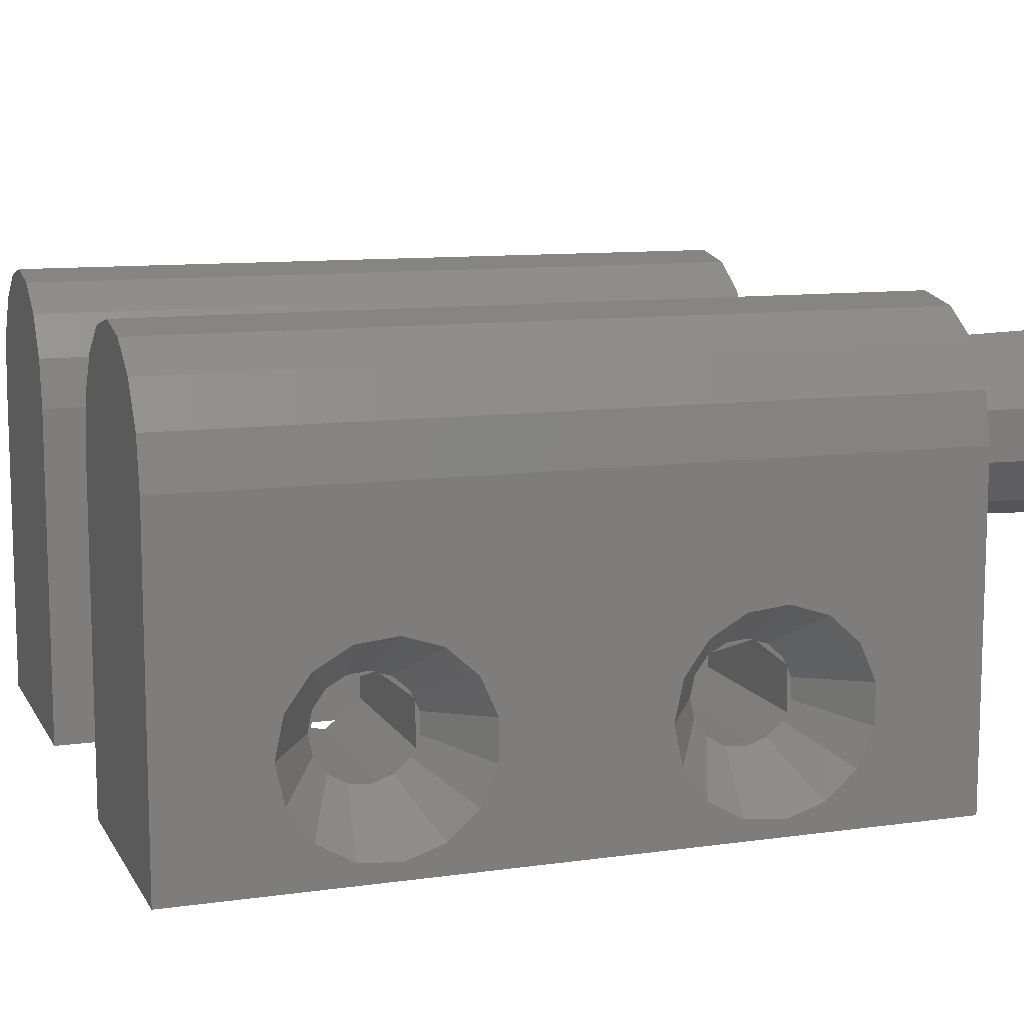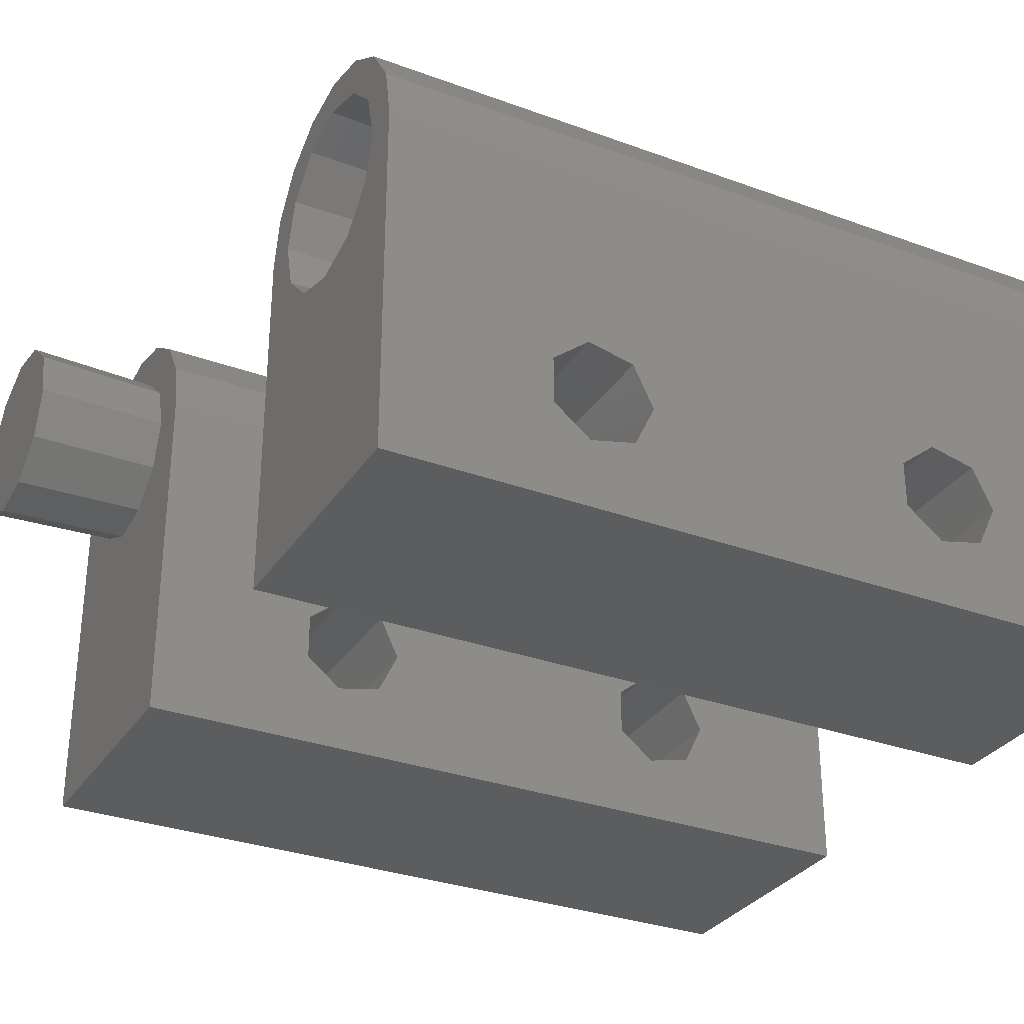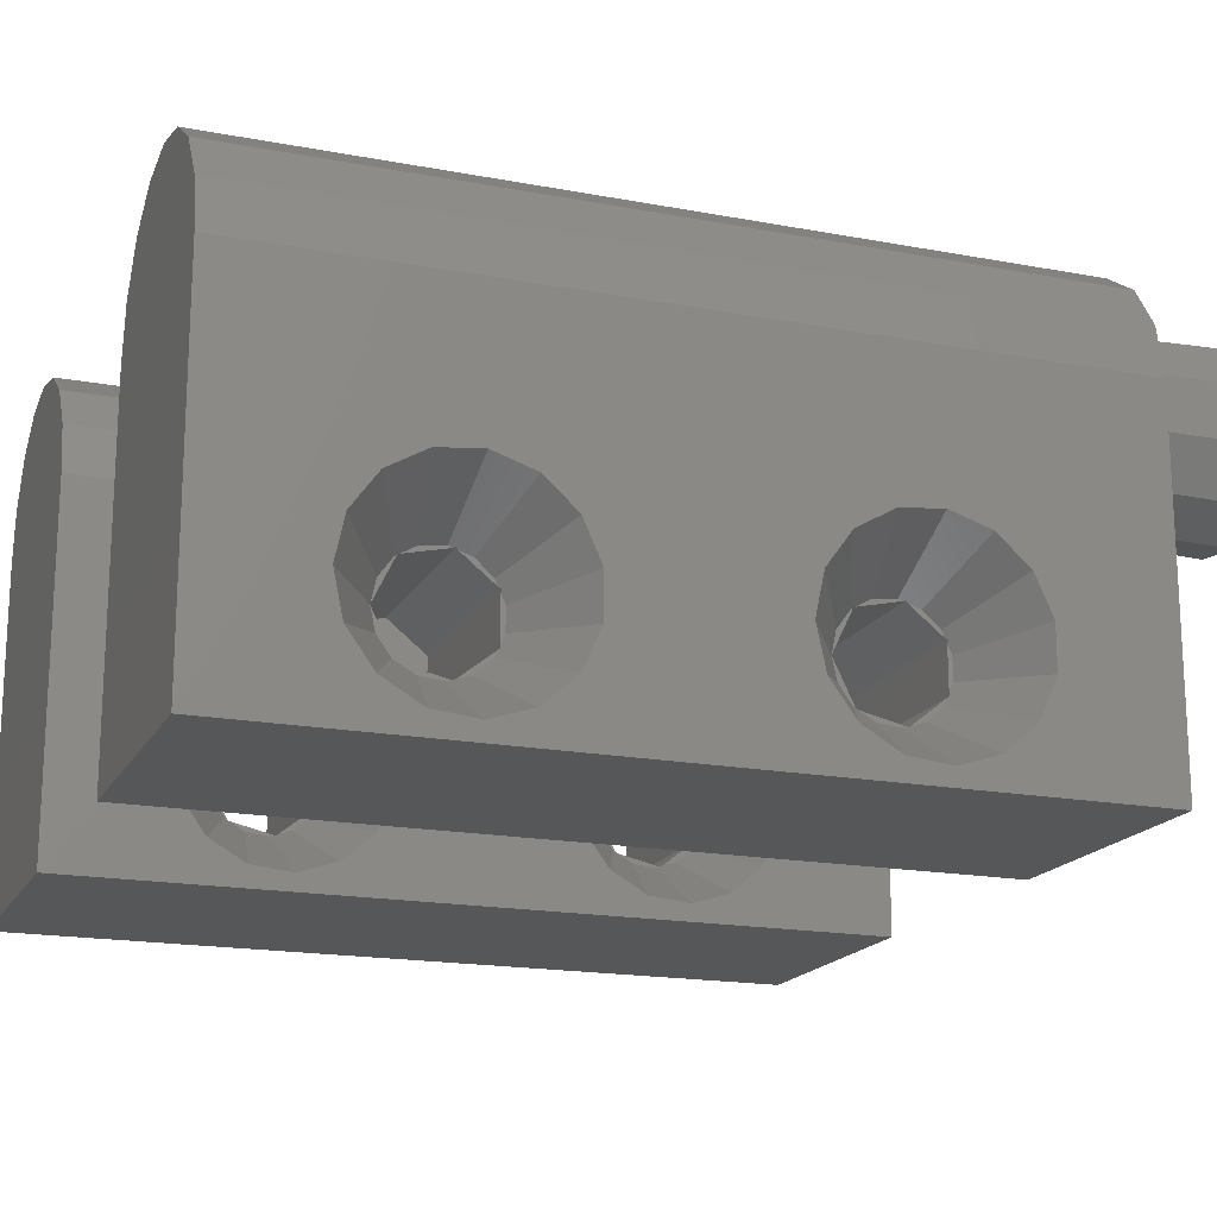
<metadata>
{"format":"stl","ext":"stl","renderer":"f3d","projection":"perspective","resolution":1024,"background":"white","views":[{"elev":10.6,"azim":-109.3,"up":"+Y"},{"elev":-31.2,"azim":62.4,"up":"+Y"},{"elev":-17.7,"azim":-110.4,"up":"+Y"}]}
</metadata>
<code>
# stl→obj: 384 verts, 776 faces
v 0 6.778 25.13
v 0 0 30
v 0 13.5 30
v 0 0.6462 8.405
v 0 0.7105 8.603
v 0 6.917 10.98
v 0 4.5 18.12
v 0 7.856 9.938
v 0 0 0
v 0 4.297 4.168
v 0 13.5 0
v 0 2.924 4.46
v 0 0.7929 7.009
v 0 0.8147 6.803
v 0 1.516 5.587
v 0 1.62 5.407
v 0 2.756 4.582
v 0 4.5 4.125
v 0 5.873 4.417
v 0 7.211 5.285
v 0 6.076 4.46
v 0 0.7105 22.6
v 0 1.144 23.94
v 0 7.38 5.407
v 0 8.081 6.622
v 0 8.185 6.803
v 0 8.332 8.198
v 0 8.354 8.405
v 0 2.756 18.58
v 0 3.694 11.79
v 0 1.62 19.41
v 0 7.92 9.74
v 0 1.283 24.09
v 0 5.873 18.42
v 0 1.516 19.59
v 0 2.412 11.22
v 0 2.222 11.13
v 0 4.297 18.17
v 0 5.306 11.79
v 0 2.924 18.46
v 0 0.7929 21.01
v 0 1.283 10.09
v 0 0.6462 22.41
v 0 1.144 9.938
v 0 0.8147 20.8
v 0 6.778 11.13
v 0 2.222 25.13
v 0 6.076 18.46
v 0 7.211 19.28
v 0 7.38 19.41
v 0 8.081 20.62
v 0 8.185 20.8
v 0 2.412 25.22
v 0 3.694 25.79
v 0 5.496 25.71
v 0 8.332 22.2
v 0 8.354 22.41
v 0 5.306 25.79
v 0 7.92 23.74
v 0 7.856 23.94
v 0 6.917 24.98
v 0 5.496 11.71
v 10 0 0
v 10 0 30
v 0.3806 15.41 0
v 1.464 17.04 0
v 3.087 18.12 0
v 5 18.5 0
v 6.913 18.12 0
v 8.536 17.04 0
v 9.619 15.41 0
v 10 13.5 0
v 0.3806 15.41 30
v 2.817 10.98 30
v 4.227 10.34 30
v 3.087 18.12 30
v 5 18.5 30
v 1.464 17.04 30
v 7.804 15.3 30
v 7.897 14.99 30
v 9.619 15.41 30
v 1.979 14.72 30
v 1.802 14.44 30
v 6.633 16.32 30
v 8.536 17.04 30
v 2.817 16.02 30
v 6.913 18.12 30
v 3.116 16.16 30
v 4.526 16.8 30
v 4.851 16.75 30
v 6.385 16.53 30
v 10 13.5 30
v 8.333 13.5 30
v 8.241 13.18 30
v 7.804 11.7 30
v 7.556 11.48 30
v 6.385 10.47 30
v 6.059 10.42 30
v 4.526 10.2 30
v 1.802 12.56 30
v 2.639 11.26 30
v 3 2.768 9
v 3 2.613 8.524
v 2.942 2.55 8.445
v 3 2.566 8.377
v 3 2.511 8.209
v 3 3.324 9.618
v 3 4.084 9.956
v 3 3.737 9.802
v 2.93 3.632 9.802
v 3 3.574 9.729
v 3 4.916 9.956
v 3 5.676 9.618
v 3 5.426 9.729
v 2.93 5.368 9.802
v 3 5.263 9.802
v 3 6.232 9
v 3 6.489 8.209
v 3 6.434 8.377
v 3 6.387 8.524
v 2.942 6.45 8.445
v 3 6.402 7.382
v 3 5.986 6.662
v 3 6.029 6.737
v 2.965 6.064 6.753
v 3 6.08 6.824
v 3 5.313 6.173
v 3 4.5 6
v 3 3.687 6.173
v 3 3.014 6.662
v 3 2.92 6.824
v 2.965 2.936 6.753
v 3 2.598 7.382
v 3 2.971 6.737
v 3 2.768 23
v 3 2.613 22.52
v 2.942 2.55 22.45
v 3 2.566 22.38
v 3 2.511 22.21
v 3 3.324 23.62
v 3 4.084 23.96
v 3 3.737 23.8
v 2.93 3.632 23.8
v 3 3.574 23.73
v 3 4.916 23.96
v 3 5.676 23.62
v 3 5.426 23.73
v 2.93 5.368 23.8
v 3 5.263 23.8
v 3 6.232 23
v 3 6.489 22.21
v 3 6.434 22.38
v 3 6.387 22.52
v 2.942 6.45 22.45
v 3 6.402 21.38
v 3 5.986 20.66
v 3 6.029 20.74
v 2.965 6.064 20.75
v 3 6.08 20.82
v 3 5.313 20.17
v 3 4.5 20
v 3 3.687 20.17
v 3 3.014 20.66
v 3 2.92 20.82
v 2.965 2.936 20.75
v 3 2.598 21.38
v 3 2.971 20.74
v 10 2.936 6.753
v 10 4.5 6
v 10 2.55 8.445
v 10 6.45 8.445
v 10 6.064 6.753
v 10 2.936 20.75
v 10 5.368 9.802
v 10 3.632 9.802
v 10 6.45 22.45
v 10 6.064 20.75
v 10 2.55 22.45
v 10 3.632 23.8
v 10 4.5 20
v 10 5.368 23.8
v 1.642 12.51 35
v 1.642 14.49 35
v 2.708 10.85 35
v 4.502 10.04 35
v 6.454 10.32 35
v 7.944 11.61 35
v 8.5 13.5 35
v 7.944 15.39 35
v 6.454 16.68 35
v 4.502 16.96 35
v 2.708 16.15 35
v 20 6.778 25.13
v 20 0 30
v 20 13.5 30
v 20 0.6462 8.405
v 20 0.7105 8.603
v 20 6.917 10.98
v 20 4.5 18.12
v 20 7.856 9.938
v 20 0 0
v 20 4.297 4.168
v 20 13.5 0
v 20 2.924 4.46
v 20 0.7929 7.009
v 20 0.8147 6.803
v 20 1.516 5.587
v 20 1.62 5.407
v 20 2.756 4.582
v 20 4.5 4.125
v 20 5.873 4.417
v 20 7.211 5.285
v 20 6.076 4.46
v 20 0.7105 22.6
v 20 1.144 23.94
v 20 7.38 5.407
v 20 8.081 6.622
v 20 8.185 6.803
v 20 8.332 8.198
v 20 8.354 8.405
v 20 2.756 18.58
v 20 3.694 11.79
v 20 1.62 19.41
v 20 7.92 9.74
v 20 1.283 24.09
v 20 5.873 18.42
v 20 1.516 19.59
v 20 2.412 11.22
v 20 2.222 11.13
v 20 4.297 18.17
v 20 5.306 11.79
v 20 2.924 18.46
v 20 0.7929 21.01
v 20 1.283 10.09
v 20 0.6462 22.41
v 20 1.144 9.938
v 20 0.8147 20.8
v 20 6.778 11.13
v 20 2.222 25.13
v 20 6.076 18.46
v 20 7.211 19.28
v 20 7.38 19.41
v 20 8.081 20.62
v 20 8.185 20.8
v 20 2.412 25.22
v 20 3.694 25.79
v 20 5.496 25.71
v 20 8.332 22.2
v 20 8.354 22.41
v 20 5.306 25.79
v 20 7.92 23.74
v 20 7.856 23.94
v 20 6.917 24.98
v 20 5.496 11.71
v 30 0 0
v 30 0 30
v 20.38 15.41 0
v 21.46 17.04 0
v 23.09 18.12 0
v 25 18.5 0
v 26.91 18.12 0
v 28.54 17.04 0
v 29.62 15.41 0
v 30 13.5 0
v 20.38 15.41 30
v 21.33 13.5 30
v 21.4 13.25 30
v 21.82 11.66 30
v 25 17.17 30
v 26.59 16.75 30
v 26.91 18.12 30
v 21.46 17.04 30
v 23.09 18.12 30
v 23.41 10.25 30
v 23.16 10.32 30
v 26.84 16.68 30
v 28.18 15.34 30
v 28.54 17.04 30
v 21.82 15.34 30
v 23.16 16.68 30
v 25 18.5 30
v 24.75 17.1 30
v 21.75 15.09 30
v 29.62 15.41 30
v 28.6 13.75 30
v 30 13.5 30
v 28.67 13.5 30
v 28.25 11.91 30
v 28.18 11.66 30
v 26.84 10.32 30
v 25.25 9.896 30
v 25 9.829 30
v 23 2.768 9
v 23 2.613 8.524
v 22.94 2.55 8.445
v 23 2.566 8.377
v 23 2.511 8.209
v 23 3.324 9.618
v 23 4.084 9.956
v 23 3.737 9.802
v 22.93 3.632 9.802
v 23 3.574 9.729
v 23 4.916 9.956
v 23 5.676 9.618
v 23 5.426 9.729
v 22.93 5.368 9.802
v 23 5.263 9.802
v 23 6.232 9
v 23 6.489 8.209
v 23 6.434 8.377
v 23 6.387 8.524
v 22.94 6.45 8.445
v 23 6.402 7.382
v 23 5.986 6.662
v 23 6.029 6.737
v 22.96 6.064 6.753
v 23 6.08 6.824
v 23 5.313 6.173
v 23 4.5 6
v 23 3.687 6.173
v 23 3.014 6.662
v 23 2.92 6.824
v 22.96 2.936 6.753
v 23 2.598 7.382
v 23 2.971 6.737
v 23 2.768 23
v 23 2.613 22.52
v 22.94 2.55 22.45
v 23 2.566 22.38
v 23 2.511 22.21
v 23 3.324 23.62
v 23 4.084 23.96
v 23 3.737 23.8
v 22.93 3.632 23.8
v 23 3.574 23.73
v 23 4.916 23.96
v 23 5.676 23.62
v 23 5.426 23.73
v 22.93 5.368 23.8
v 23 5.263 23.8
v 23 6.232 23
v 23 6.489 22.21
v 23 6.434 22.38
v 23 6.387 22.52
v 22.94 6.45 22.45
v 23 6.402 21.38
v 23 5.986 20.66
v 23 6.029 20.74
v 22.96 6.064 20.75
v 23 6.08 20.82
v 23 5.313 20.17
v 23 4.5 20
v 23 3.687 20.17
v 23 3.014 20.66
v 23 2.92 20.82
v 22.96 2.936 20.75
v 23 2.598 21.38
v 23 2.971 20.74
v 30 2.936 6.753
v 30 4.5 6
v 30 2.55 8.445
v 30 6.45 8.445
v 30 6.064 6.753
v 30 2.936 20.75
v 30 5.368 9.802
v 30 3.632 9.802
v 30 6.45 22.45
v 30 6.064 20.75
v 30 2.55 22.45
v 30 3.632 23.8
v 30 4.5 20
v 30 5.368 23.8
v 21.97 11.75 24
v 21.5 13.5 24
v 23.25 10.47 24
v 25 10 24
v 26.75 10.47 24
v 28.03 11.75 24
v 28.5 13.5 24
v 28.03 15.25 24
v 26.75 16.53 24
v 25 17 24
v 23.25 16.53 24
v 21.97 15.25 24
f 1 2 3
f 4 2 5
f 6 7 8
f 9 2 4
f 10 11 12
f 9 13 14
f 9 14 15
f 9 15 16
f 9 16 17
f 9 17 12
f 9 12 11
f 18 11 10
f 19 11 18
f 20 11 21
f 19 21 11
f 22 2 23
f 20 24 11
f 24 25 11
f 25 26 11
f 26 27 11
f 27 28 11
f 29 30 31
f 28 32 11
f 23 2 33
f 32 8 11
f 34 8 7
f 35 36 37
f 38 39 40
f 41 42 43
f 44 2 42
f 5 2 44
f 43 2 22
f 42 2 43
f 35 37 45
f 42 41 45
f 42 45 37
f 36 35 30
f 35 31 30
f 30 29 39
f 29 40 39
f 7 6 38
f 46 38 6
f 34 11 8
f 33 2 47
f 11 34 48
f 11 48 49
f 11 49 50
f 11 50 3
f 50 51 3
f 51 52 3
f 53 2 54
f 55 2 1
f 56 57 3
f 54 2 58
f 57 59 3
f 58 2 55
f 59 60 3
f 60 61 3
f 61 1 3
f 47 2 53
f 56 3 52
f 38 62 39
f 38 46 62
f 13 9 4
f 2 9 63
f 64 2 63
f 9 11 63
f 63 11 65
f 63 65 66
f 63 66 67
f 63 67 68
f 63 68 69
f 63 69 70
f 63 70 71
f 63 71 72
f 11 3 65
f 65 3 73
f 3 2 64
f 74 3 64
f 75 74 64
f 76 3 77
f 78 3 76
f 73 3 78
f 79 80 81
f 82 3 83
f 84 79 85
f 77 86 87
f 77 3 86
f 86 88 87
f 88 89 87
f 89 90 87
f 90 91 87
f 87 91 85
f 91 84 85
f 85 79 81
f 81 80 92
f 80 93 92
f 82 86 3
f 92 94 64
f 94 95 64
f 95 96 64
f 96 97 64
f 97 98 64
f 98 99 64
f 99 75 64
f 100 3 74
f 100 74 101
f 93 94 92
f 100 83 3
f 102 103 5
f 5 103 104
f 5 104 105
f 5 105 106
f 5 106 4
f 44 102 5
f 107 102 42
f 42 102 44
f 37 107 42
f 108 109 36
f 36 109 110
f 36 110 111
f 36 111 107
f 36 107 37
f 30 108 36
f 112 108 39
f 39 108 30
f 113 114 62
f 62 114 115
f 62 115 116
f 62 116 112
f 62 112 39
f 46 113 62
f 6 117 113
f 46 6 113
f 8 117 6
f 32 118 119
f 120 32 121
f 121 32 119
f 117 32 120
f 8 32 117
f 28 118 32
f 122 118 28
f 27 122 28
f 122 27 26
f 123 124 125
f 26 123 125
f 126 122 125
f 122 26 125
f 26 25 123
f 123 25 24
f 127 123 24
f 20 127 24
f 127 20 21
f 128 127 21
f 19 128 21
f 128 19 18
f 129 128 18
f 10 129 18
f 129 10 12
f 130 129 12
f 17 130 12
f 130 17 16
f 131 132 133
f 130 132 134
f 16 132 130
f 133 132 16
f 133 16 15
f 133 15 14
f 133 14 106
f 106 14 13
f 106 13 4
f 135 136 22
f 22 136 137
f 22 137 138
f 22 138 139
f 22 139 43
f 23 135 22
f 140 135 33
f 33 135 23
f 47 140 33
f 141 142 53
f 53 142 143
f 53 143 144
f 53 144 140
f 53 140 47
f 54 141 53
f 145 141 58
f 58 141 54
f 146 147 55
f 55 147 148
f 55 148 149
f 55 149 145
f 55 145 58
f 1 146 55
f 61 150 146
f 1 61 146
f 60 150 61
f 59 151 152
f 153 59 154
f 154 59 152
f 150 59 153
f 60 59 150
f 57 151 59
f 155 151 57
f 56 155 57
f 155 56 52
f 156 157 158
f 52 156 158
f 159 155 158
f 155 52 158
f 52 51 156
f 156 51 50
f 160 156 50
f 49 160 50
f 160 49 48
f 161 160 48
f 34 161 48
f 161 34 7
f 162 161 7
f 38 162 7
f 162 38 40
f 163 162 40
f 29 163 40
f 163 29 31
f 164 165 166
f 163 165 167
f 31 165 163
f 166 165 31
f 166 31 35
f 166 35 45
f 166 45 139
f 139 45 41
f 139 41 43
f 168 63 72
f 169 168 72
f 170 63 168
f 171 172 72
f 64 63 170
f 173 174 72
f 64 175 174
f 174 171 72
f 176 177 72
f 172 169 72
f 64 174 173
f 178 179 64
f 64 173 178
f 92 64 179
f 177 180 72
f 92 179 181
f 92 176 72
f 92 181 176
f 170 175 64
f 180 173 72
f 72 71 81
f 92 72 81
f 71 70 85
f 81 71 85
f 69 87 70
f 70 87 85
f 68 77 69
f 69 77 87
f 67 76 68
f 68 76 77
f 66 78 67
f 67 78 76
f 65 73 66
f 66 73 78
f 182 183 100
f 100 183 83
f 101 182 100
f 182 101 184
f 184 101 74
f 75 184 74
f 185 184 75
f 99 185 75
f 98 185 99
f 186 185 98
f 97 186 98
f 186 97 96
f 187 186 96
f 95 187 96
f 187 95 94
f 188 187 94
f 93 188 94
f 93 80 188
f 80 79 189
f 188 80 189
f 79 84 189
f 91 190 84
f 84 190 189
f 91 90 190
f 191 190 89
f 89 190 90
f 89 88 191
f 192 191 86
f 86 191 88
f 86 82 192
f 183 192 83
f 83 192 82
f 133 106 131
f 131 106 105
f 168 132 170
f 170 132 131
f 170 131 105
f 105 104 170
f 170 104 175
f 175 104 103
f 175 103 111
f 111 110 175
f 102 107 103
f 103 107 111
f 116 115 174
f 116 174 109
f 174 175 109
f 175 110 109
f 116 109 112
f 112 109 108
f 114 120 171
f 171 120 121
f 114 171 174
f 114 174 115
f 117 120 113
f 113 120 114
f 119 126 172
f 172 126 125
f 119 172 171
f 119 171 121
f 122 126 118
f 118 126 119
f 127 128 123
f 123 128 124
f 124 128 169
f 125 124 172
f 172 124 169
f 129 130 128
f 128 130 134
f 168 169 128
f 132 168 134
f 134 168 128
f 166 139 164
f 164 139 138
f 173 165 178
f 178 165 164
f 178 164 138
f 138 137 178
f 178 137 179
f 179 137 136
f 179 136 144
f 144 143 179
f 135 140 136
f 136 140 144
f 149 148 181
f 149 181 142
f 181 179 142
f 179 143 142
f 149 142 145
f 145 142 141
f 147 153 176
f 176 153 154
f 147 176 181
f 147 181 148
f 150 153 146
f 146 153 147
f 152 159 177
f 177 159 158
f 152 177 176
f 152 176 154
f 155 159 151
f 151 159 152
f 160 161 156
f 156 161 157
f 157 161 180
f 158 157 177
f 177 157 180
f 162 163 161
f 161 163 167
f 173 180 161
f 165 173 167
f 167 173 161
f 183 182 184
f 186 183 185
f 185 183 184
f 187 183 186
f 188 183 187
f 189 183 188
f 190 183 189
f 191 183 190
f 192 183 191
f 193 194 195
f 196 194 197
f 198 199 200
f 201 194 196
f 202 203 204
f 201 205 206
f 201 206 207
f 201 207 208
f 201 208 209
f 201 209 204
f 201 204 203
f 210 203 202
f 211 203 210
f 212 203 213
f 211 213 203
f 214 194 215
f 212 216 203
f 216 217 203
f 217 218 203
f 218 219 203
f 219 220 203
f 221 222 223
f 220 224 203
f 215 194 225
f 224 200 203
f 226 200 199
f 227 228 229
f 230 231 232
f 233 234 235
f 236 194 234
f 197 194 236
f 235 194 214
f 234 194 235
f 227 229 237
f 234 233 237
f 234 237 229
f 228 227 222
f 227 223 222
f 222 221 231
f 221 232 231
f 199 198 230
f 238 230 198
f 226 203 200
f 225 194 239
f 203 226 240
f 203 240 241
f 203 241 242
f 203 242 195
f 242 243 195
f 243 244 195
f 245 194 246
f 247 194 193
f 248 249 195
f 246 194 250
f 249 251 195
f 250 194 247
f 251 252 195
f 252 253 195
f 253 193 195
f 239 194 245
f 248 195 244
f 230 254 231
f 230 238 254
f 205 201 196
f 194 201 255
f 256 194 255
f 201 203 255
f 255 203 257
f 255 257 258
f 255 258 259
f 255 259 260
f 255 260 261
f 255 261 262
f 255 262 263
f 255 263 264
f 203 195 257
f 257 195 265
f 195 194 256
f 266 195 267
f 268 195 256
f 269 270 271
f 272 195 273
f 265 195 272
f 274 275 256
f 276 277 278
f 273 195 279
f 273 280 281
f 273 279 280
f 281 282 271
f 282 269 271
f 271 270 278
f 283 279 195
f 270 276 278
f 280 282 281
f 278 277 284
f 284 285 286
f 285 287 286
f 286 288 256
f 288 289 256
f 289 290 256
f 290 291 256
f 291 292 256
f 292 274 256
f 275 268 256
f 268 267 195
f 277 285 284
f 287 288 286
f 266 283 195
f 293 294 197
f 197 294 295
f 197 295 296
f 197 296 297
f 197 297 196
f 236 293 197
f 298 293 234
f 234 293 236
f 229 298 234
f 299 300 228
f 228 300 301
f 228 301 302
f 228 302 298
f 228 298 229
f 222 299 228
f 303 299 231
f 231 299 222
f 304 305 254
f 254 305 306
f 254 306 307
f 254 307 303
f 254 303 231
f 238 304 254
f 198 308 304
f 238 198 304
f 200 308 198
f 224 309 310
f 311 224 312
f 312 224 310
f 308 224 311
f 200 224 308
f 220 309 224
f 313 309 220
f 219 313 220
f 313 219 218
f 314 315 316
f 218 314 316
f 317 313 316
f 313 218 316
f 218 217 314
f 314 217 216
f 318 314 216
f 212 318 216
f 318 212 213
f 319 318 213
f 211 319 213
f 319 211 210
f 320 319 210
f 202 320 210
f 320 202 204
f 321 320 204
f 209 321 204
f 321 209 208
f 322 323 324
f 321 323 325
f 208 323 321
f 324 323 208
f 324 208 207
f 324 207 206
f 324 206 297
f 297 206 205
f 297 205 196
f 326 327 214
f 214 327 328
f 214 328 329
f 214 329 330
f 214 330 235
f 215 326 214
f 331 326 225
f 225 326 215
f 239 331 225
f 332 333 245
f 245 333 334
f 245 334 335
f 245 335 331
f 245 331 239
f 246 332 245
f 336 332 250
f 250 332 246
f 337 338 247
f 247 338 339
f 247 339 340
f 247 340 336
f 247 336 250
f 193 337 247
f 253 341 337
f 193 253 337
f 252 341 253
f 251 342 343
f 344 251 345
f 345 251 343
f 341 251 344
f 252 251 341
f 249 342 251
f 346 342 249
f 248 346 249
f 346 248 244
f 347 348 349
f 244 347 349
f 350 346 349
f 346 244 349
f 244 243 347
f 347 243 242
f 351 347 242
f 241 351 242
f 351 241 240
f 352 351 240
f 226 352 240
f 352 226 199
f 353 352 199
f 230 353 199
f 353 230 232
f 354 353 232
f 221 354 232
f 354 221 223
f 355 356 357
f 354 356 358
f 223 356 354
f 357 356 223
f 357 223 227
f 357 227 237
f 357 237 330
f 330 237 233
f 330 233 235
f 359 255 264
f 360 359 264
f 361 255 359
f 362 363 264
f 256 255 361
f 364 365 264
f 256 366 365
f 365 362 264
f 367 368 264
f 363 360 264
f 256 365 364
f 369 370 256
f 256 364 369
f 286 256 370
f 368 371 264
f 286 370 372
f 286 367 264
f 286 372 367
f 361 366 256
f 371 364 264
f 264 263 284
f 286 264 284
f 263 262 278
f 284 263 278
f 261 271 262
f 262 271 278
f 260 281 261
f 261 281 271
f 259 273 260
f 260 273 281
f 258 272 259
f 259 272 273
f 257 265 258
f 258 265 272
f 267 373 374
f 266 267 374
f 268 373 267
f 375 373 275
f 275 373 268
f 376 375 274
f 274 375 275
f 292 376 274
f 377 376 291
f 291 376 292
f 290 377 291
f 289 378 290
f 290 378 377
f 288 379 289
f 289 379 378
f 287 379 288
f 287 285 379
f 379 285 380
f 285 277 380
f 380 277 276
f 381 380 276
f 381 276 270
f 382 381 270
f 270 269 382
f 382 269 282
f 383 382 282
f 383 282 280
f 384 383 280
f 279 384 280
f 384 279 283
f 374 384 283
f 374 283 266
f 324 297 322
f 322 297 296
f 359 323 361
f 361 323 322
f 361 322 296
f 296 295 361
f 361 295 366
f 366 295 294
f 366 294 302
f 302 301 366
f 293 298 294
f 294 298 302
f 307 306 365
f 307 365 300
f 365 366 300
f 366 301 300
f 307 300 303
f 303 300 299
f 305 311 362
f 362 311 312
f 305 362 365
f 305 365 306
f 308 311 304
f 304 311 305
f 310 317 363
f 363 317 316
f 310 363 362
f 310 362 312
f 313 317 309
f 309 317 310
f 318 319 314
f 314 319 315
f 315 319 360
f 316 315 363
f 363 315 360
f 320 321 319
f 319 321 325
f 359 360 319
f 323 359 325
f 325 359 319
f 357 330 355
f 355 330 329
f 364 356 369
f 369 356 355
f 369 355 329
f 329 328 369
f 369 328 370
f 370 328 327
f 370 327 335
f 335 334 370
f 326 331 327
f 327 331 335
f 340 339 372
f 340 372 333
f 372 370 333
f 370 334 333
f 340 333 336
f 336 333 332
f 338 344 367
f 367 344 345
f 338 367 372
f 338 372 339
f 341 344 337
f 337 344 338
f 343 350 368
f 368 350 349
f 343 368 367
f 343 367 345
f 346 350 342
f 342 350 343
f 351 352 347
f 347 352 348
f 348 352 371
f 349 348 368
f 368 348 371
f 353 354 352
f 352 354 358
f 364 371 352
f 356 364 358
f 358 364 352
f 373 375 376
f 378 373 377
f 377 373 376
f 379 373 378
f 380 373 379
f 381 373 380
f 382 373 381
f 383 373 382
f 384 373 383
f 374 373 384

</code>
